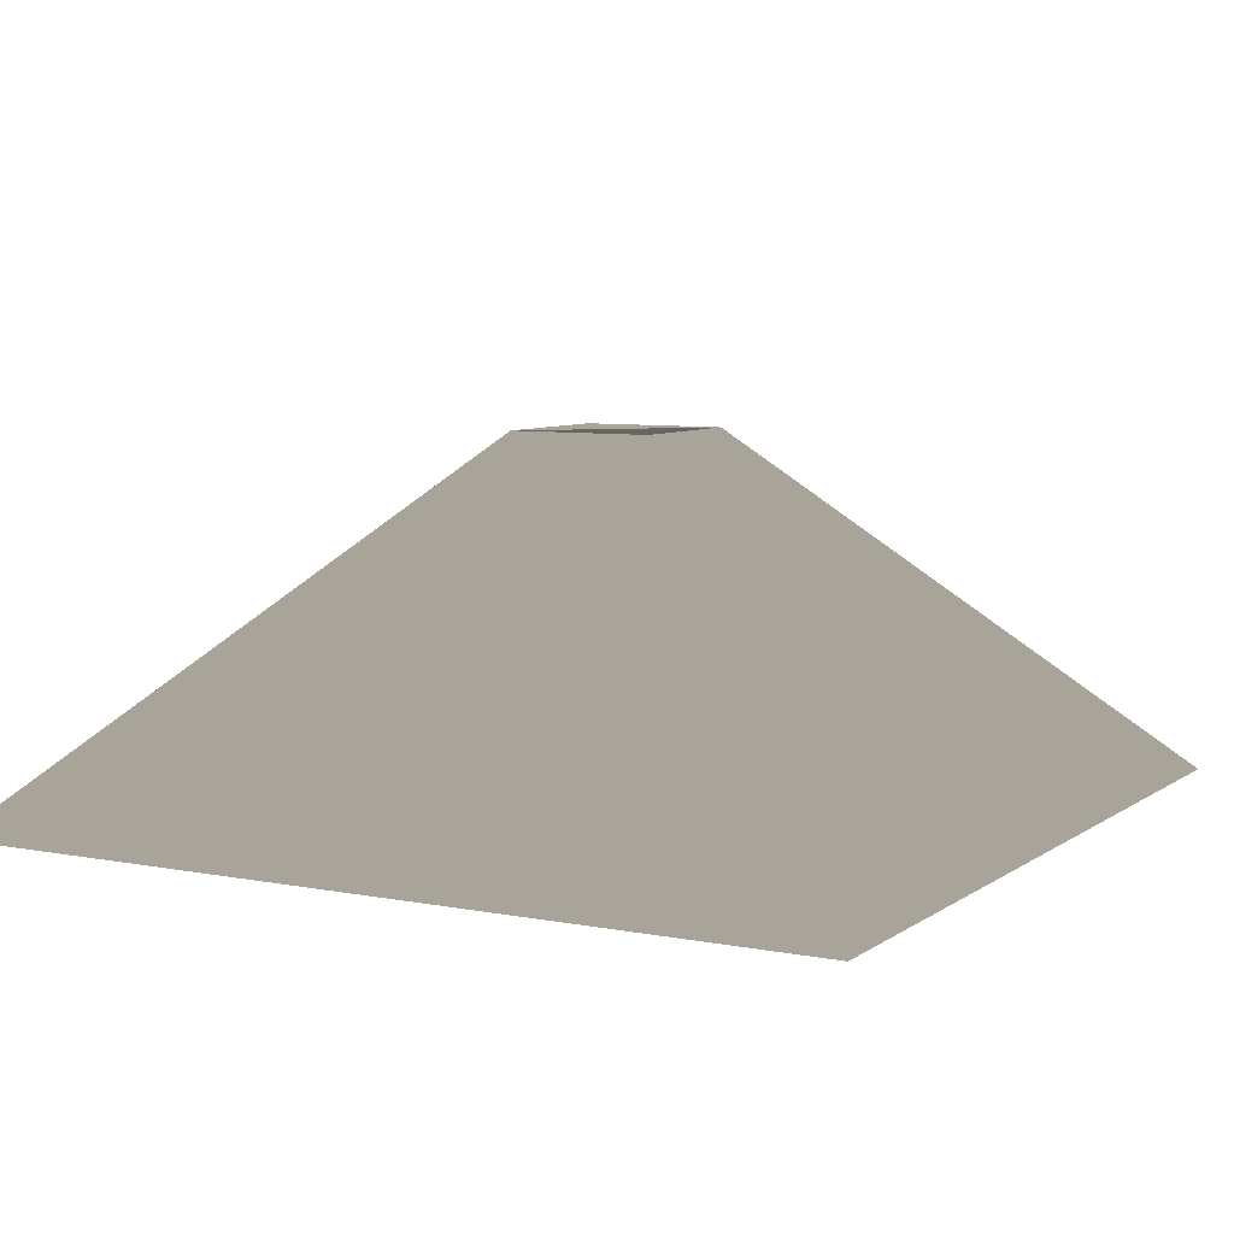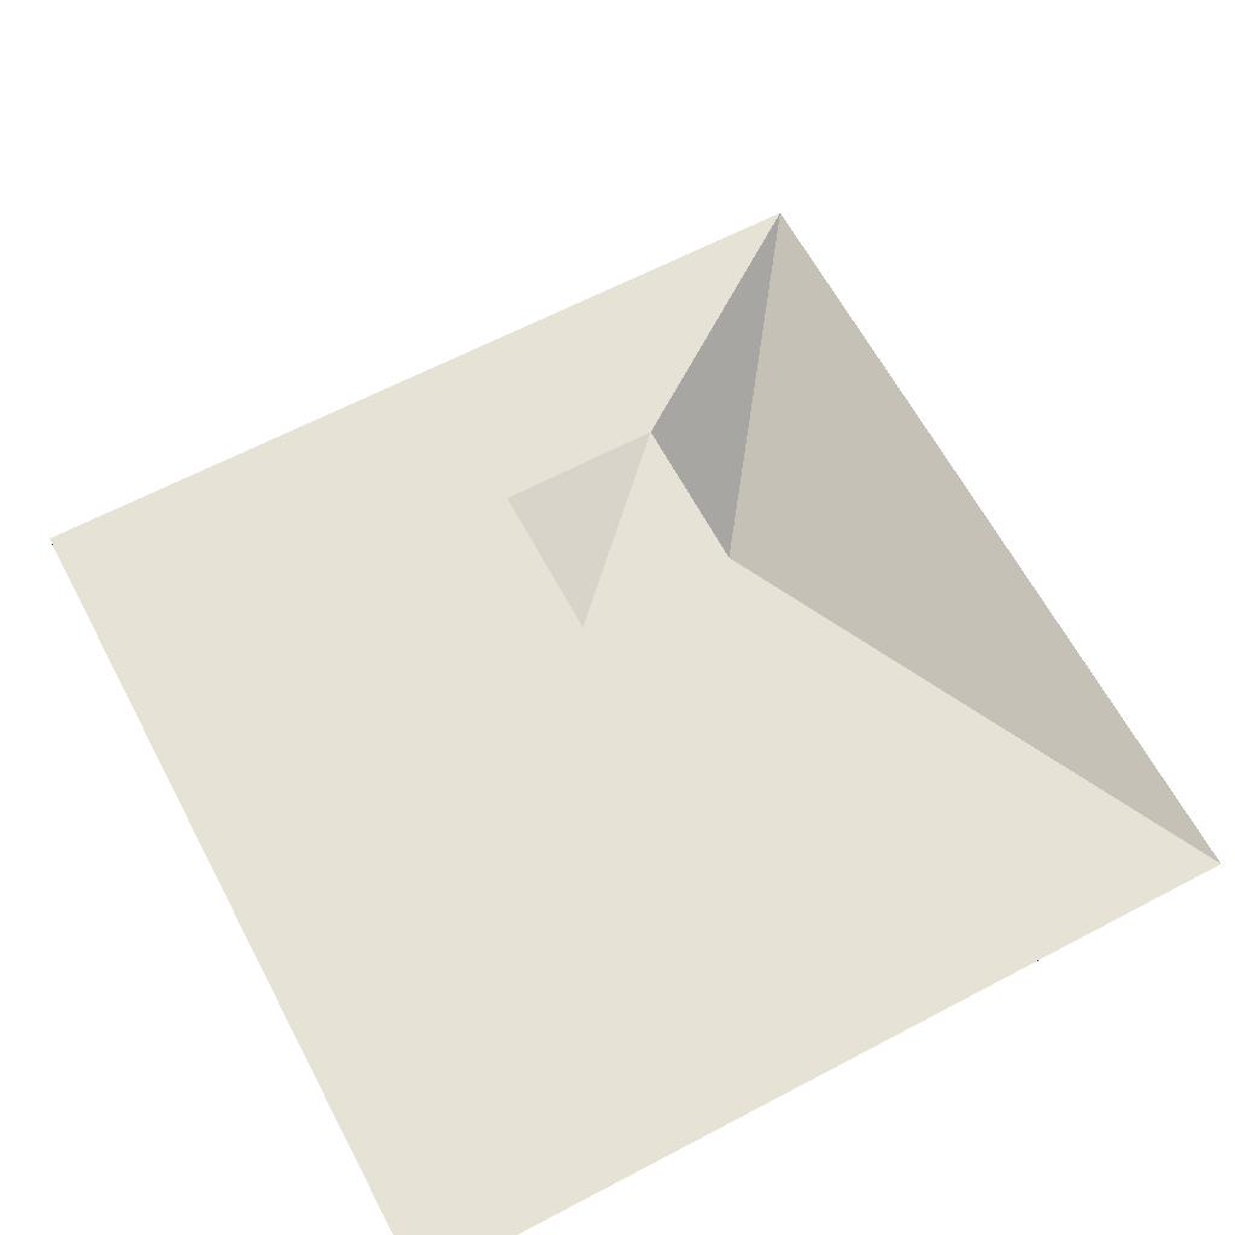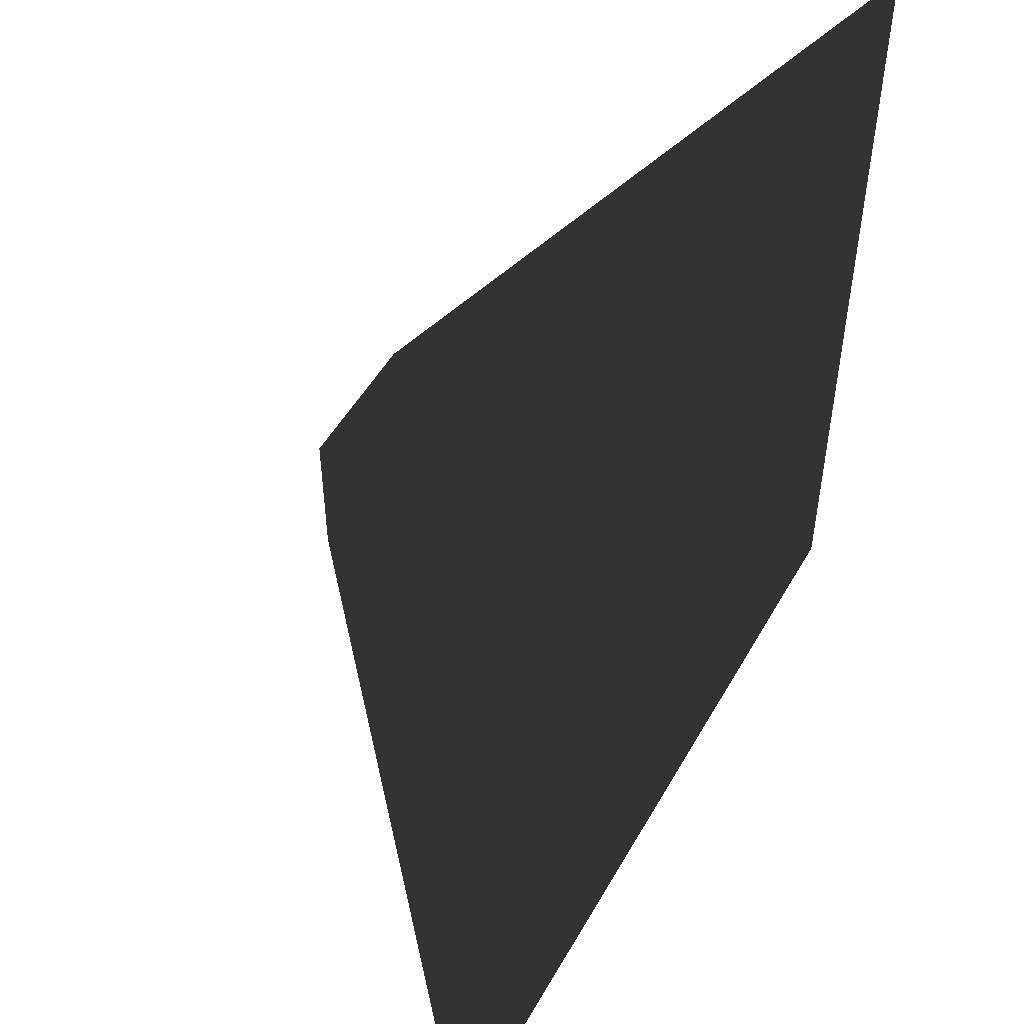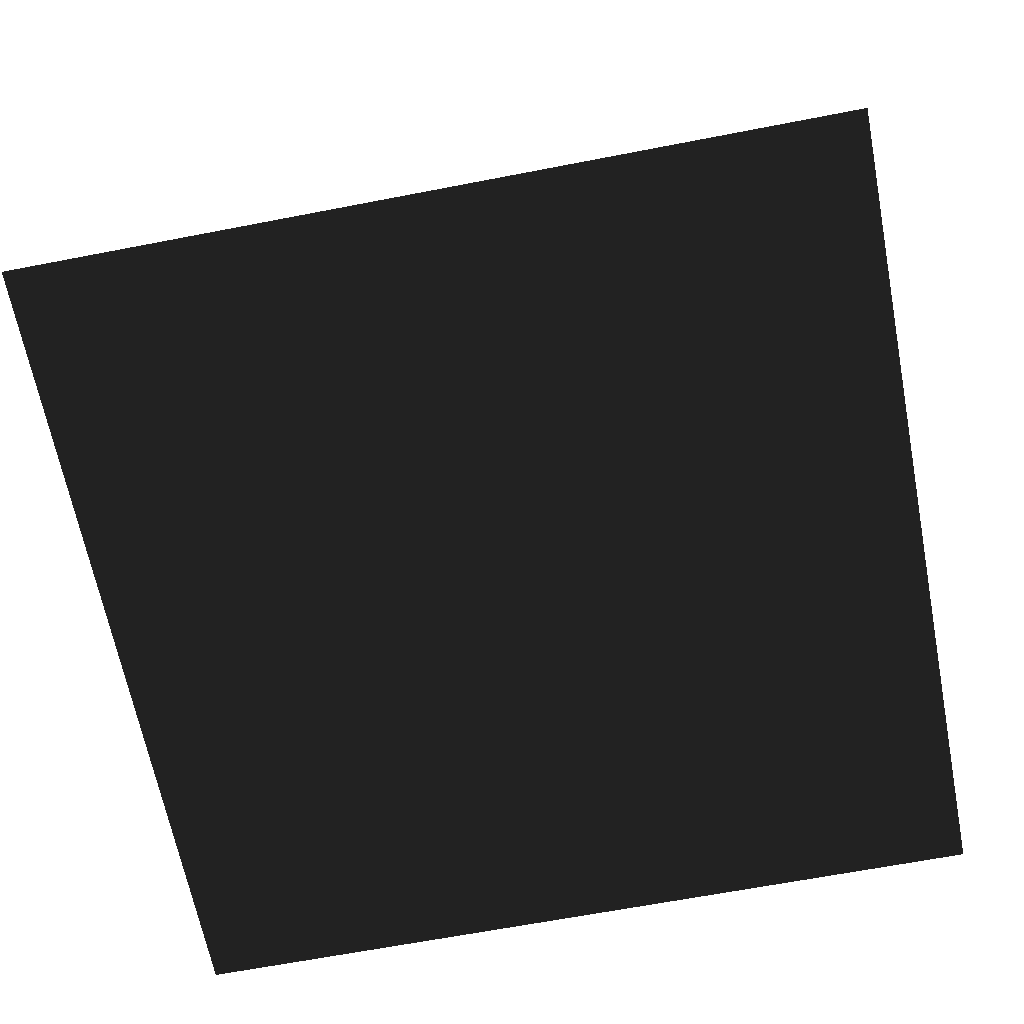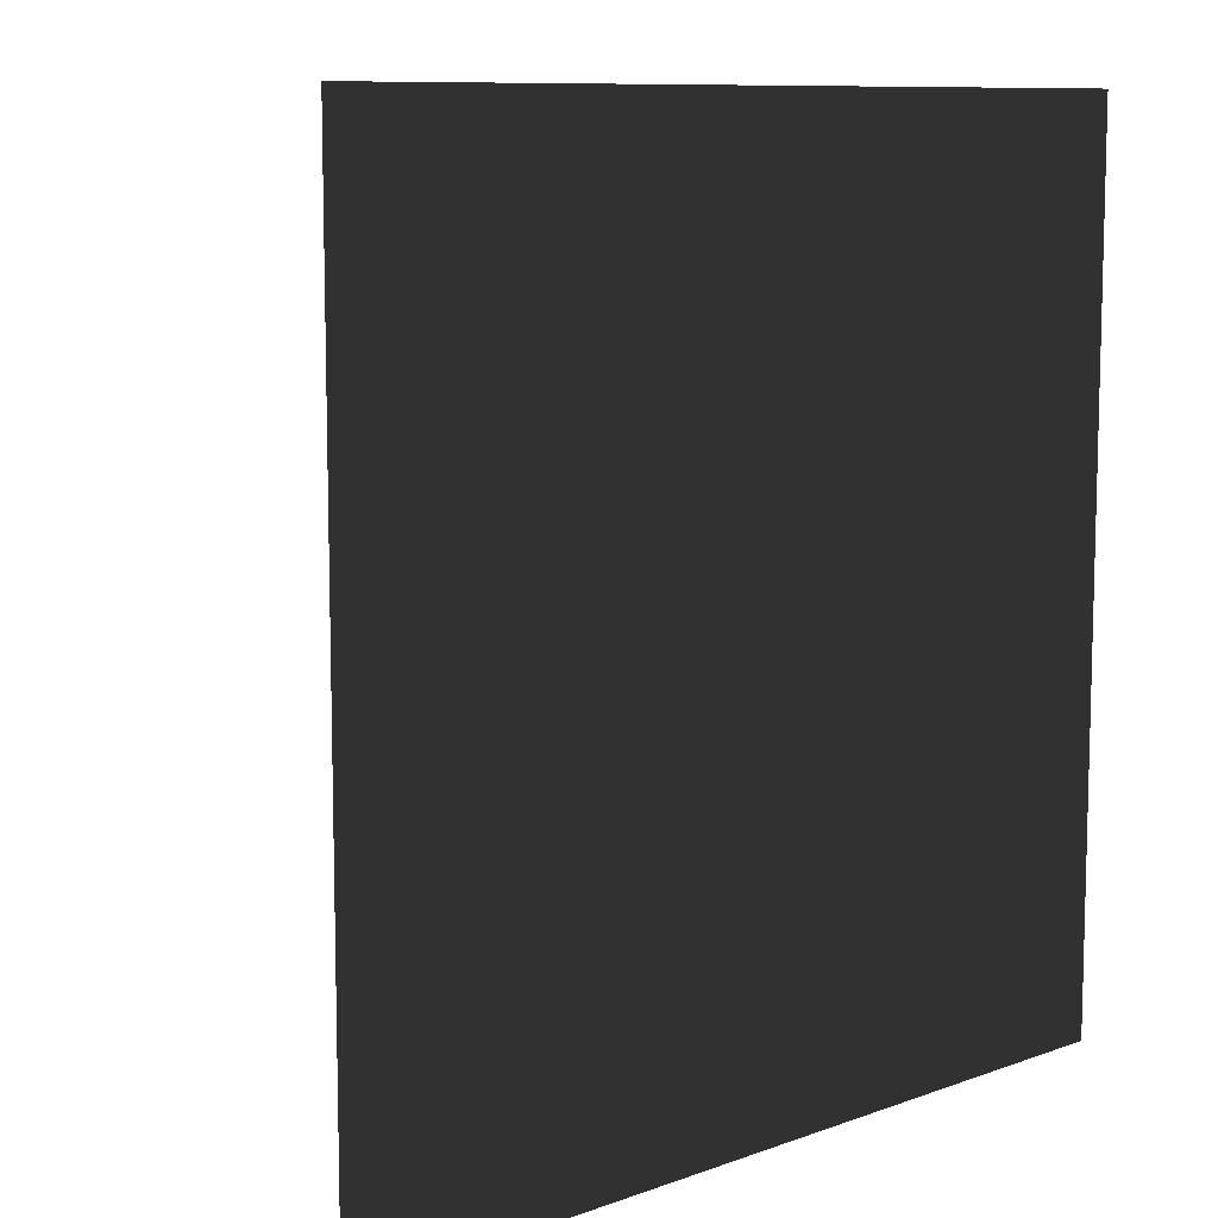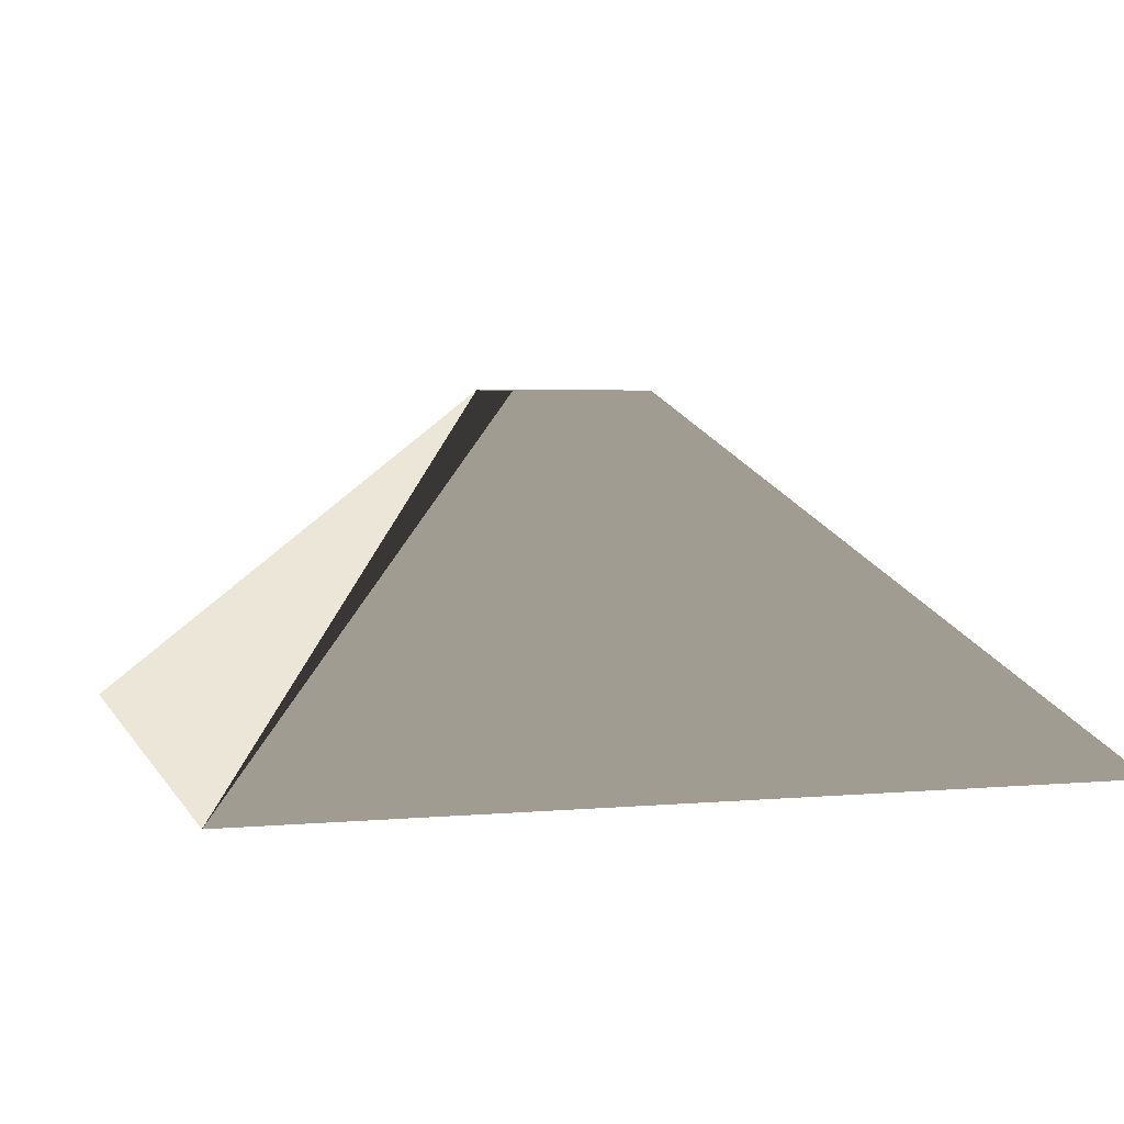
<metadata>
{"format":"obj","ext":"obj","renderer":"f3d","projection":"perspective","resolution":1024,"background":"white","views":[{"elev":7.3,"azim":119.1,"up":"+Z"},{"elev":63.5,"azim":-118.0,"up":"+Z"},{"elev":51.0,"azim":118.8,"up":"+Y"},{"elev":-65.6,"azim":11.0,"up":"+Z"},{"elev":9.6,"azim":136.7,"up":"+Y"},{"elev":4.4,"azim":73.6,"up":"+Z"}]}
</metadata>
<code>
v -5 5 33.65
v -5 -5 33.65
v 5 -5 33.65
v 5 5 33.65
v -30 -30 9.149
v 30 -30 9.149
v 30 30 9.149
v -30 30 9.149
f 1 2 3
f 1 3 4
f 2 5 6
f 2 6 3
f 7 6 5
f 7 5 8
f 6 7 4
f 6 4 3
f 8 5 2
f 8 2 1
f 8 1 4
f 8 4 7

</code>
